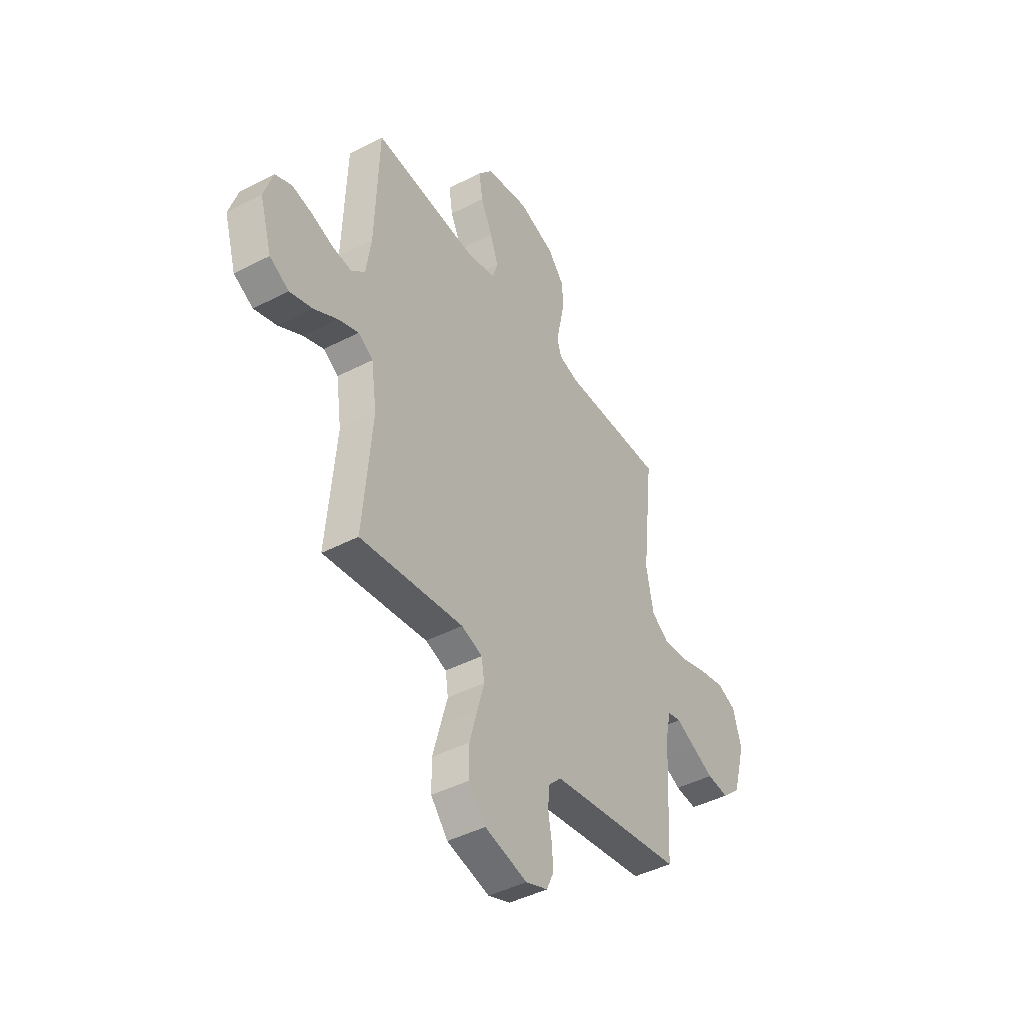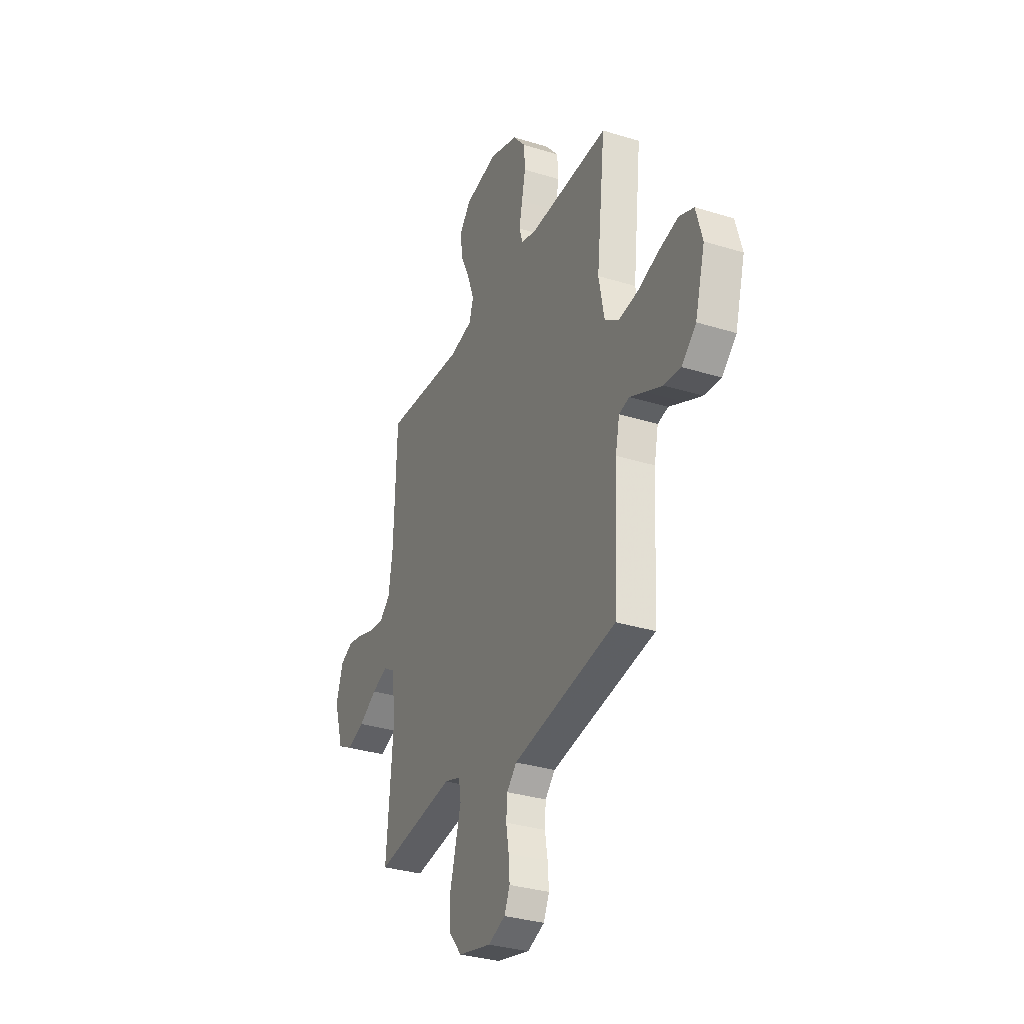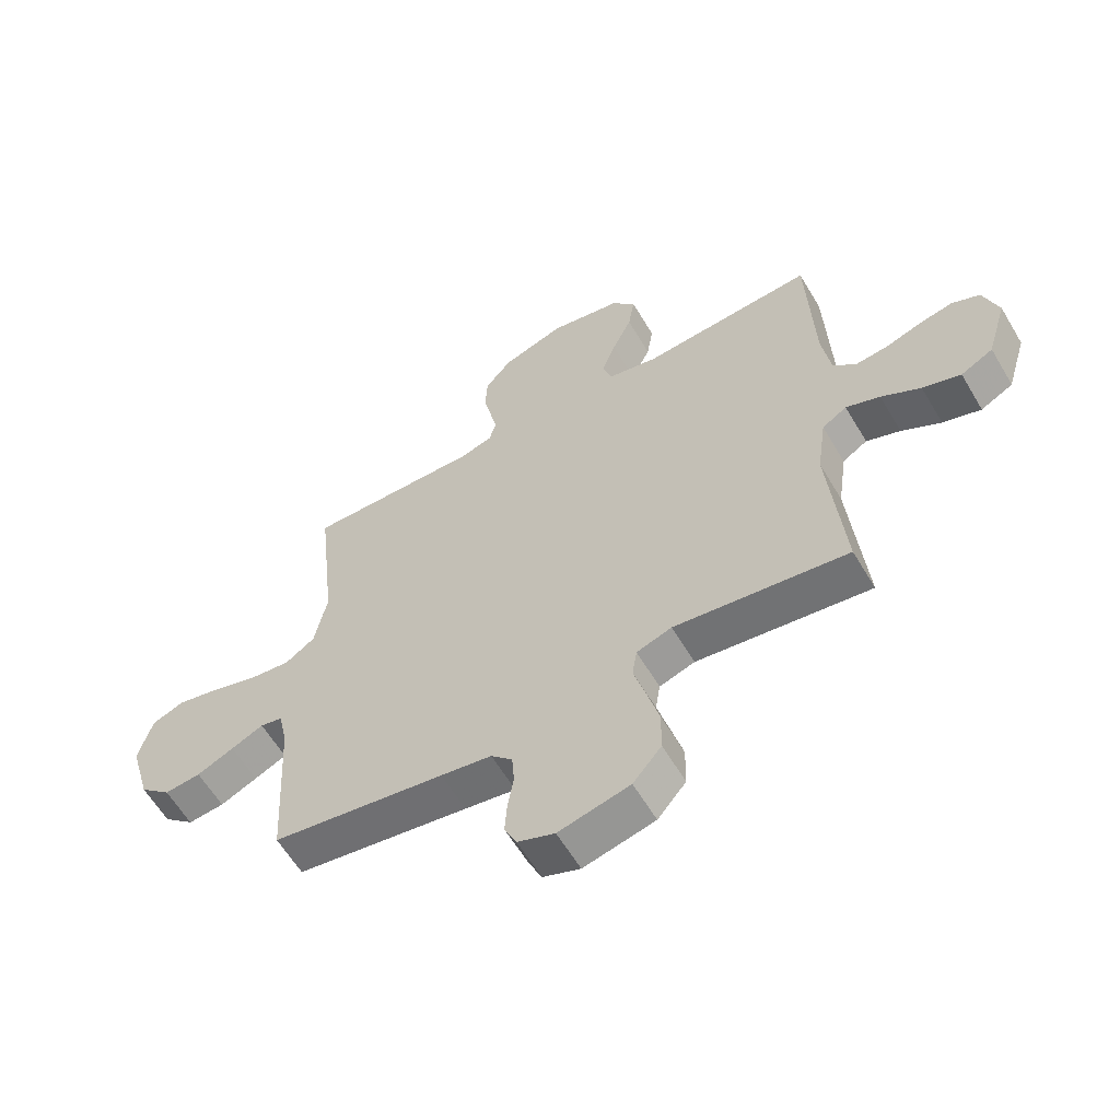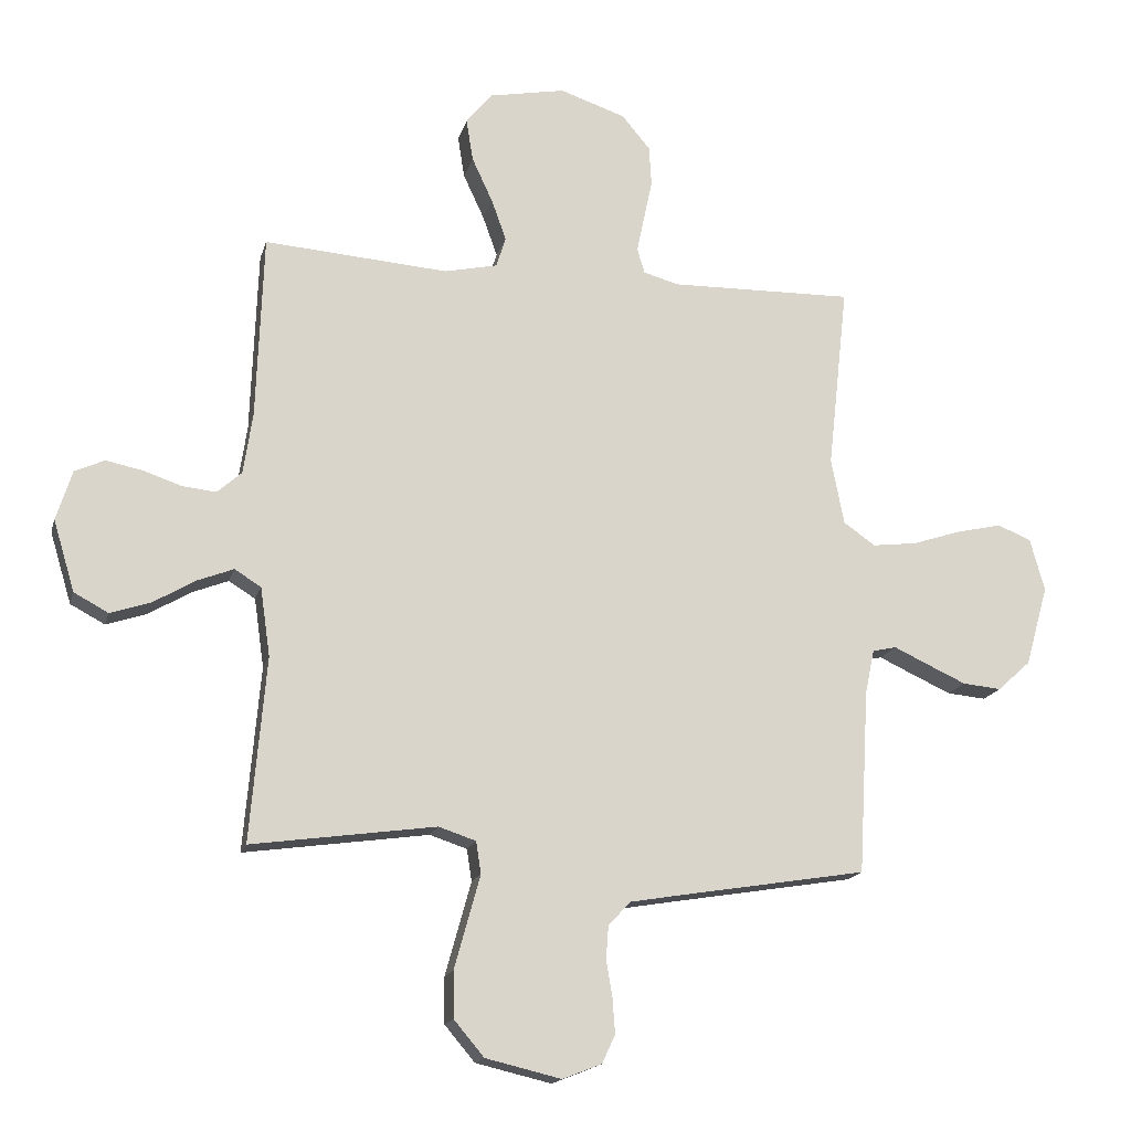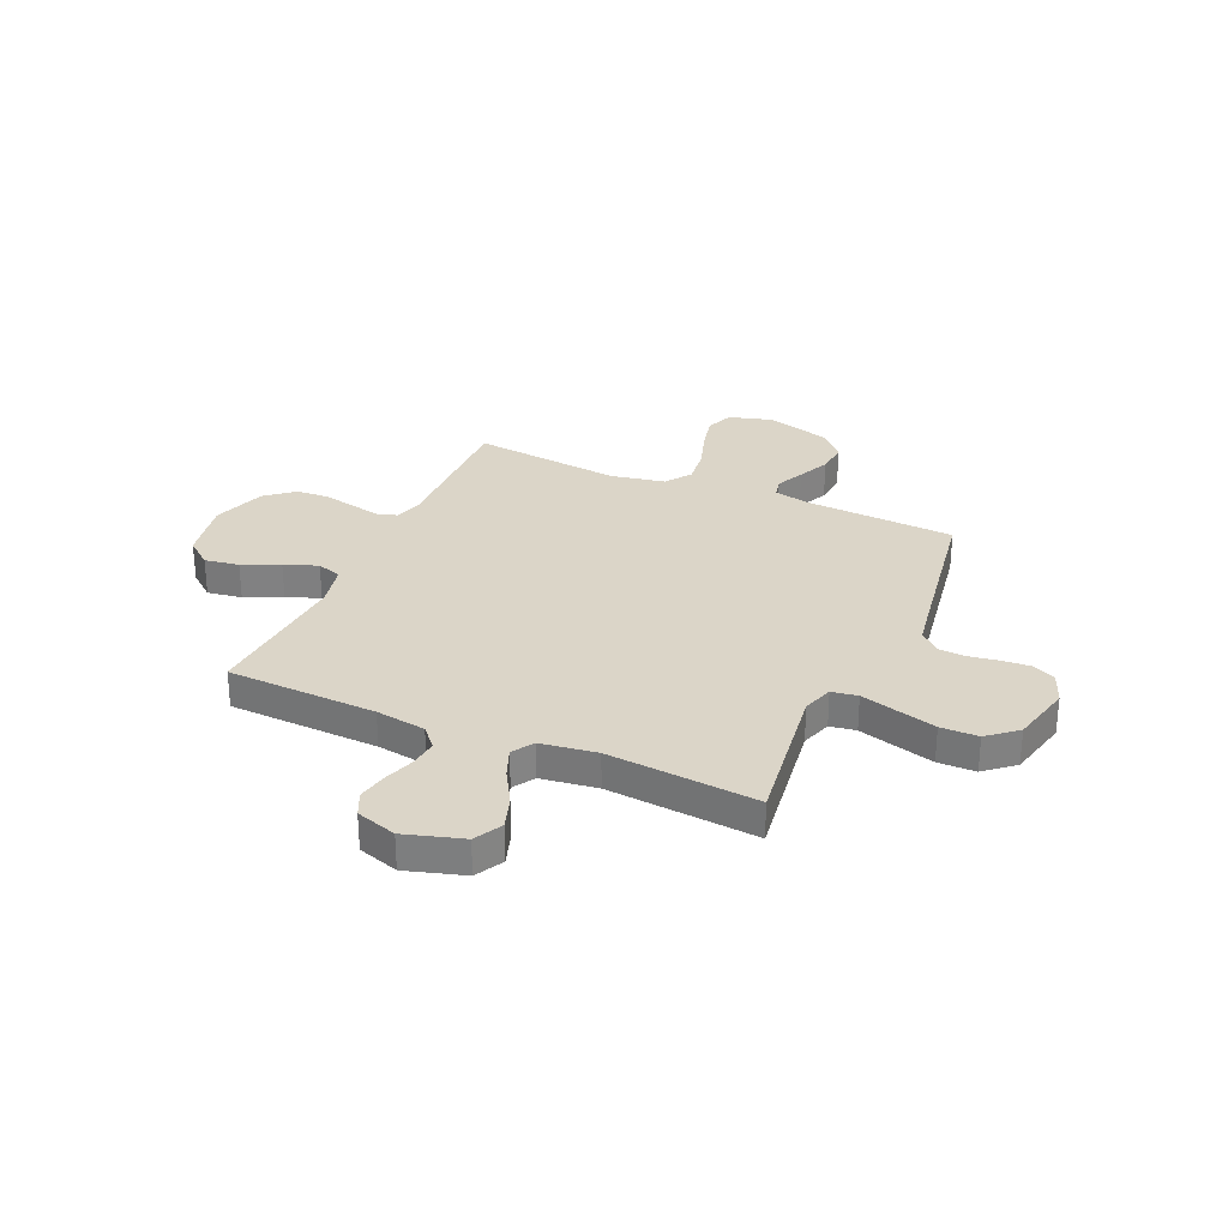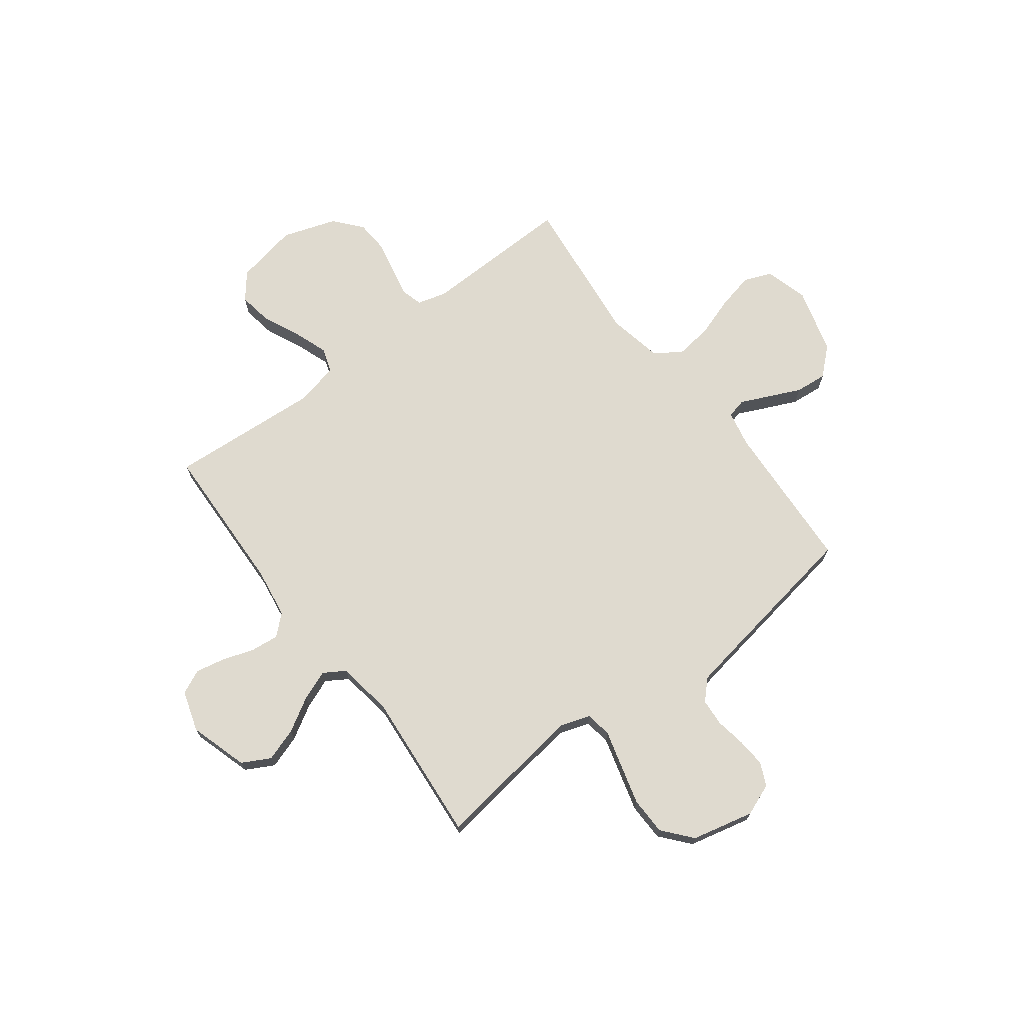
<metadata>
{"format":"obj","ext":"obj","renderer":"f3d","projection":"perspective","resolution":1024,"background":"white","views":[{"elev":-43.9,"azim":121.3,"up":"+Z"},{"elev":-32.3,"azim":-113.4,"up":"+Z"},{"elev":-60.6,"azim":30.6,"up":"+Z"},{"elev":-16.4,"azim":166.1,"up":"+Z"},{"elev":29.6,"azim":113.9,"up":"+Y"},{"elev":70.9,"azim":142.8,"up":"+Y"}]}
</metadata>
<code>
v 0.5 0.07 -0.5
v 0.2 0.07 -0.458
v 0.139 0.07 -0.478
v 0.131 0.07 -0.53
v 0.151 0.07 -0.602
v 0.173 0.07 -0.682
v 0.172 0.07 -0.757
v 0.123 0.07 -0.815
v 0 0.07 -0.844
v -0.064 0.07 -0.819
v -0.085 0.07 -0.773
v -0.081 0.07 -0.716
v -0.071 0.07 -0.656
v -0.075 0.07 -0.602
v -0.112 0.07 -0.564
v -0.2 0.07 -0.549
v -0.5 0.07 -0.5
v -0.517 0.07 -0.2
v -0.532 0.07 -0.128
v -0.571 0.07 -0.119
v -0.627 0.07 -0.145
v -0.691 0.07 -0.174
v -0.754 0.07 -0.18
v -0.808 0.07 -0.131
v -0.845 0.07 0
v -0.821 0.07 0.086
v -0.766 0.07 0.108
v -0.692 0.07 0.091
v -0.613 0.07 0.065
v -0.54 0.07 0.056
v -0.488 0.07 0.092
v -0.467 0.07 0.2
v -0.5 0.07 0.5
v -0.2 0.07 0.494
v -0.143 0.07 0.51
v -0.131 0.07 0.551
v -0.143 0.07 0.609
v -0.157 0.07 0.675
v -0.153 0.07 0.74
v -0.107 0.07 0.795
v 0 0.07 0.831
v 0.125 0.07 0.807
v 0.167 0.07 0.755
v 0.156 0.07 0.686
v 0.122 0.07 0.613
v 0.098 0.07 0.546
v 0.114 0.07 0.497
v 0.2 0.07 0.478
v 0.5 0.07 0.5
v 0.511 0.07 0.2
v 0.526 0.07 0.1
v 0.566 0.07 0.064
v 0.622 0.07 0.07
v 0.684 0.07 0.091
v 0.743 0.07 0.103
v 0.791 0.07 0.081
v 0.817 0.07 0
v 0.782 0.07 -0.116
v 0.726 0.07 -0.146
v 0.66 0.07 -0.124
v 0.592 0.07 -0.084
v 0.533 0.07 -0.061
v 0.49 0.07 -0.088
v 0.474 0.07 -0.2
v 0.5 0 -0.5
v 0.2 0 -0.458
v 0.139 0 -0.478
v 0.131 0 -0.53
v 0.151 0 -0.602
v 0.173 0 -0.682
v 0.172 0 -0.757
v 0.123 0 -0.815
v 0 0 -0.844
v -0.064 0 -0.819
v -0.085 0 -0.773
v -0.081 0 -0.716
v -0.071 0 -0.656
v -0.075 0 -0.602
v -0.112 0 -0.564
v -0.2 0 -0.549
v -0.5 0 -0.5
v -0.517 0 -0.2
v -0.532 0 -0.128
v -0.571 0 -0.119
v -0.627 0 -0.145
v -0.691 0 -0.174
v -0.754 0 -0.18
v -0.808 0 -0.131
v -0.845 0 0
v -0.821 0 0.086
v -0.766 0 0.108
v -0.692 0 0.091
v -0.613 0 0.065
v -0.54 0 0.056
v -0.488 0 0.092
v -0.467 0 0.2
v -0.5 0 0.5
v -0.2 0 0.494
v -0.143 0 0.51
v -0.131 0 0.551
v -0.143 0 0.609
v -0.157 0 0.675
v -0.153 0 0.74
v -0.107 0 0.795
v 0 0 0.831
v 0.125 0 0.807
v 0.167 0 0.755
v 0.156 0 0.686
v 0.122 0 0.613
v 0.098 0 0.546
v 0.114 0 0.497
v 0.2 0 0.478
v 0.5 0 0.5
v 0.511 0 0.2
v 0.526 0 0.1
v 0.566 0 0.064
v 0.622 0 0.07
v 0.684 0 0.091
v 0.743 0 0.103
v 0.791 0 0.081
v 0.817 0 0
v 0.782 0 -0.116
v 0.726 0 -0.146
v 0.66 0 -0.124
v 0.592 0 -0.084
v 0.533 0 -0.061
v 0.49 0 -0.088
v 0.474 0 -0.2
f 59 60 61
f 58 59 61
f 57 58 61
f 56 57 61
f 55 56 61
f 54 55 61
f 53 54 61
f 52 53 61 62
f 51 52 62 63
f 48 49 50
f 50 51 63
f 48 50 63
f 47 48 63
f 43 44 45
f 42 43 45
f 41 42 45
f 40 41 45
f 39 40 45
f 38 39 45
f 37 38 45
f 36 37 45 46
f 35 36 46 47
f 32 33 34
f 47 63 64
f 35 47 64
f 34 35 64
f 32 34 64
f 31 32 64
f 27 28 29
f 26 27 29
f 25 26 29
f 24 25 29
f 23 24 29
f 22 23 29
f 21 22 29
f 20 21 29
f 19 20 29 30
f 16 17 18
f 30 31 64
f 19 30 64
f 18 19 64
f 16 18 64
f 15 16 64
f 11 12 13
f 10 11 13
f 9 10 13
f 8 9 13
f 7 8 13
f 6 7 13
f 5 6 13
f 4 5 13
f 3 4 13 14
f 64 1 2
f 64 2 3
f 3 14 15 64
f 125 124 123
f 125 123 122
f 125 122 121
f 125 121 120
f 125 120 119
f 125 119 118
f 125 118 117
f 126 125 117 116
f 127 126 116 115
f 114 113 112
f 127 115 114
f 127 114 112
f 127 112 111
f 109 108 107
f 109 107 106
f 109 106 105
f 109 105 104
f 109 104 103
f 109 103 102
f 109 102 101
f 110 109 101 100
f 111 110 100 99
f 98 97 96
f 128 127 111
f 128 111 99
f 128 99 98
f 128 98 96
f 128 96 95
f 93 92 91
f 93 91 90
f 93 90 89
f 93 89 88
f 93 88 87
f 93 87 86
f 93 86 85
f 93 85 84
f 94 93 84 83
f 82 81 80
f 128 95 94
f 128 94 83
f 128 83 82
f 128 82 80
f 128 80 79
f 77 76 75
f 77 75 74
f 77 74 73
f 77 73 72
f 77 72 71
f 77 71 70
f 77 70 69
f 77 69 68
f 78 77 68 67
f 66 65 128
f 67 66 128
f 128 79 78 67
f 1 65 66 2
f 2 66 67 3
f 3 67 68 4
f 4 68 69 5
f 5 69 70 6
f 6 70 71 7
f 7 71 72 8
f 8 72 73 9
f 9 73 74 10
f 10 74 75 11
f 11 75 76 12
f 12 76 77 13
f 13 77 78 14
f 14 78 79 15
f 15 79 80 16
f 16 80 81 17
f 17 81 82 18
f 18 82 83 19
f 19 83 84 20
f 20 84 85 21
f 21 85 86 22
f 22 86 87 23
f 23 87 88 24
f 24 88 89 25
f 25 89 90 26
f 26 90 91 27
f 27 91 92 28
f 28 92 93 29
f 29 93 94 30
f 30 94 95 31
f 31 95 96 32
f 32 96 97 33
f 33 97 98 34
f 34 98 99 35
f 35 99 100 36
f 36 100 101 37
f 37 101 102 38
f 38 102 103 39
f 39 103 104 40
f 40 104 105 41
f 41 105 106 42
f 42 106 107 43
f 43 107 108 44
f 44 108 109 45
f 45 109 110 46
f 46 110 111 47
f 47 111 112 48
f 48 112 113 49
f 49 113 114 50
f 50 114 115 51
f 51 115 116 52
f 52 116 117 53
f 53 117 118 54
f 54 118 119 55
f 55 119 120 56
f 56 120 121 57
f 57 121 122 58
f 58 122 123 59
f 59 123 124 60
f 60 124 125 61
f 61 125 126 62
f 62 126 127 63
f 63 127 128 64
f 64 128 65 1

</code>
